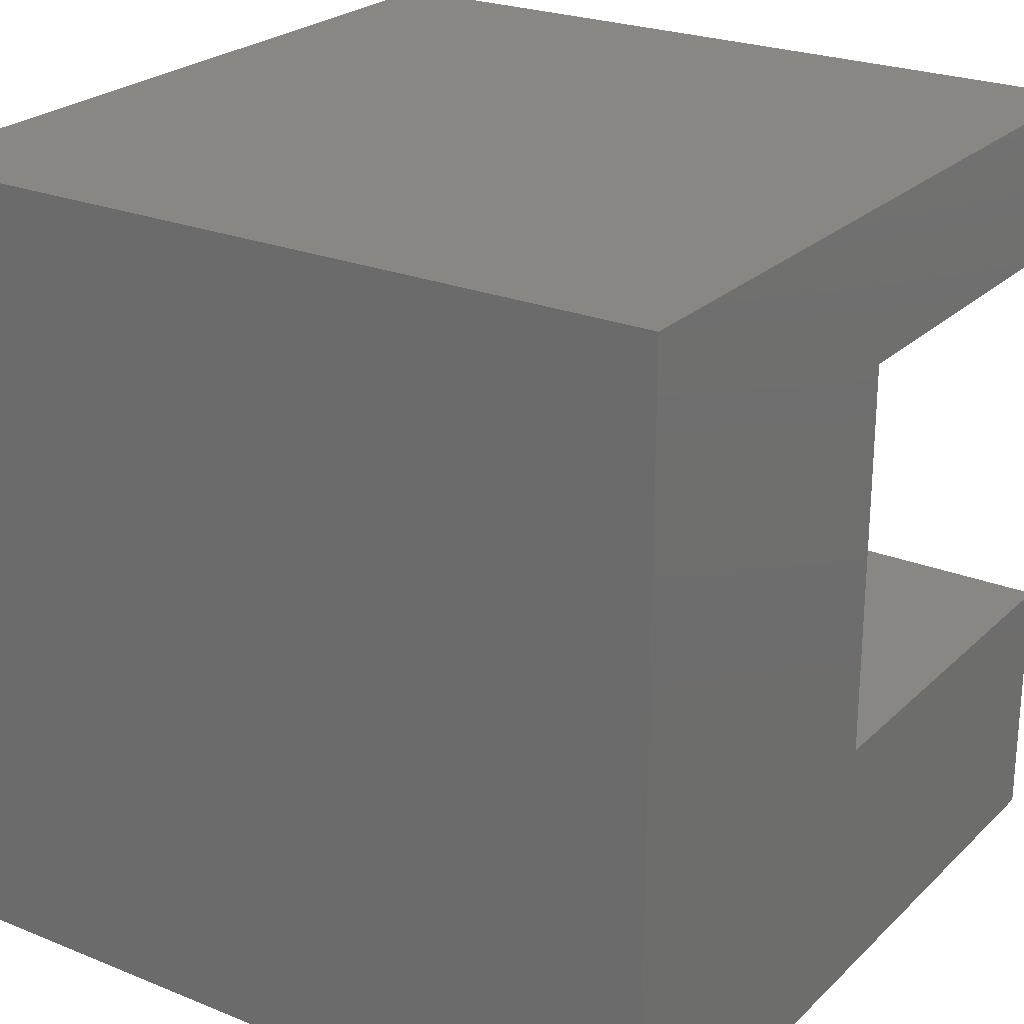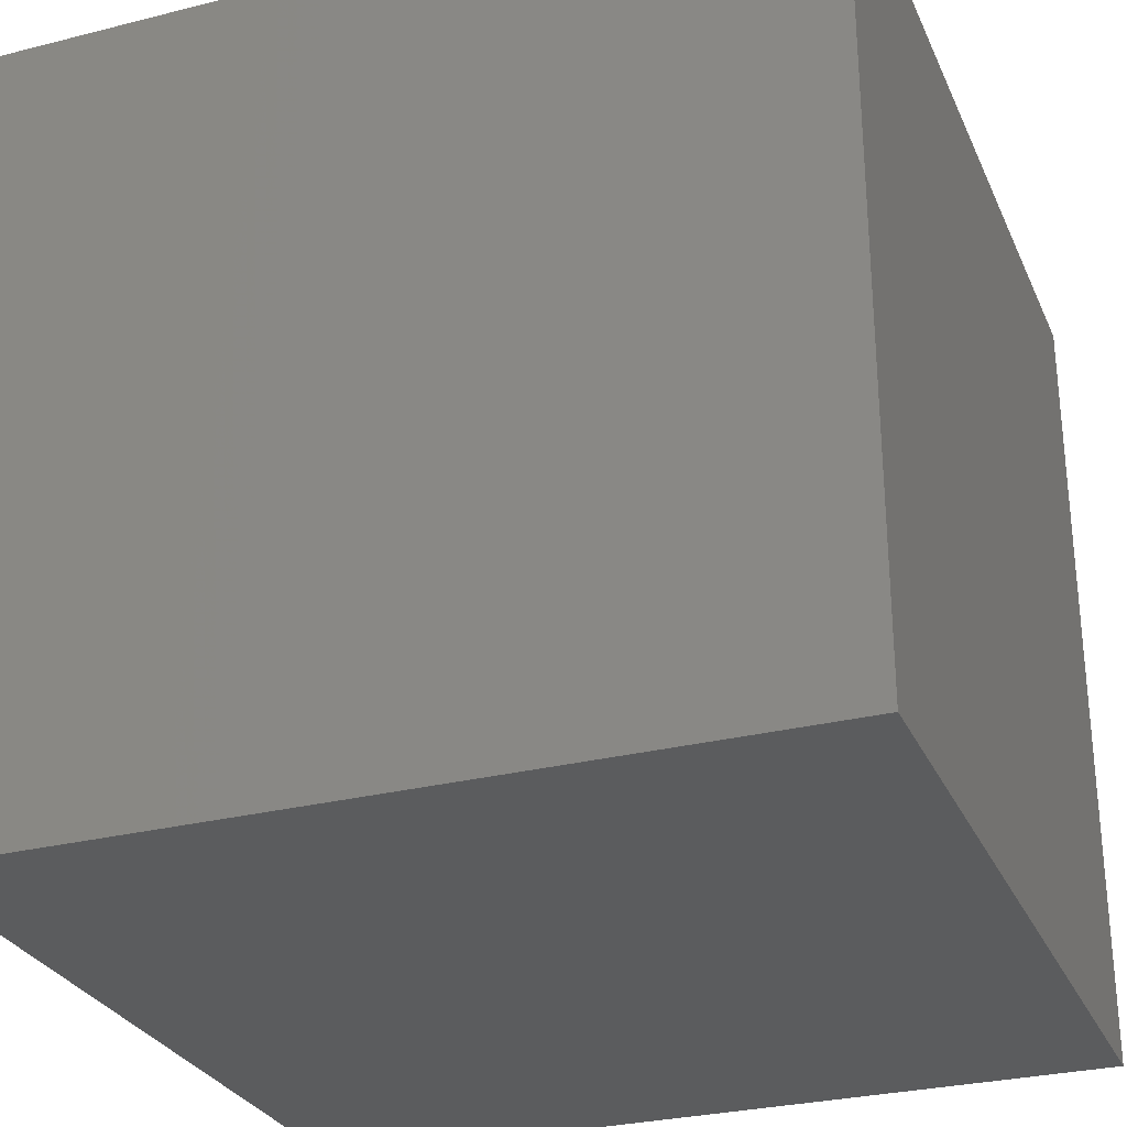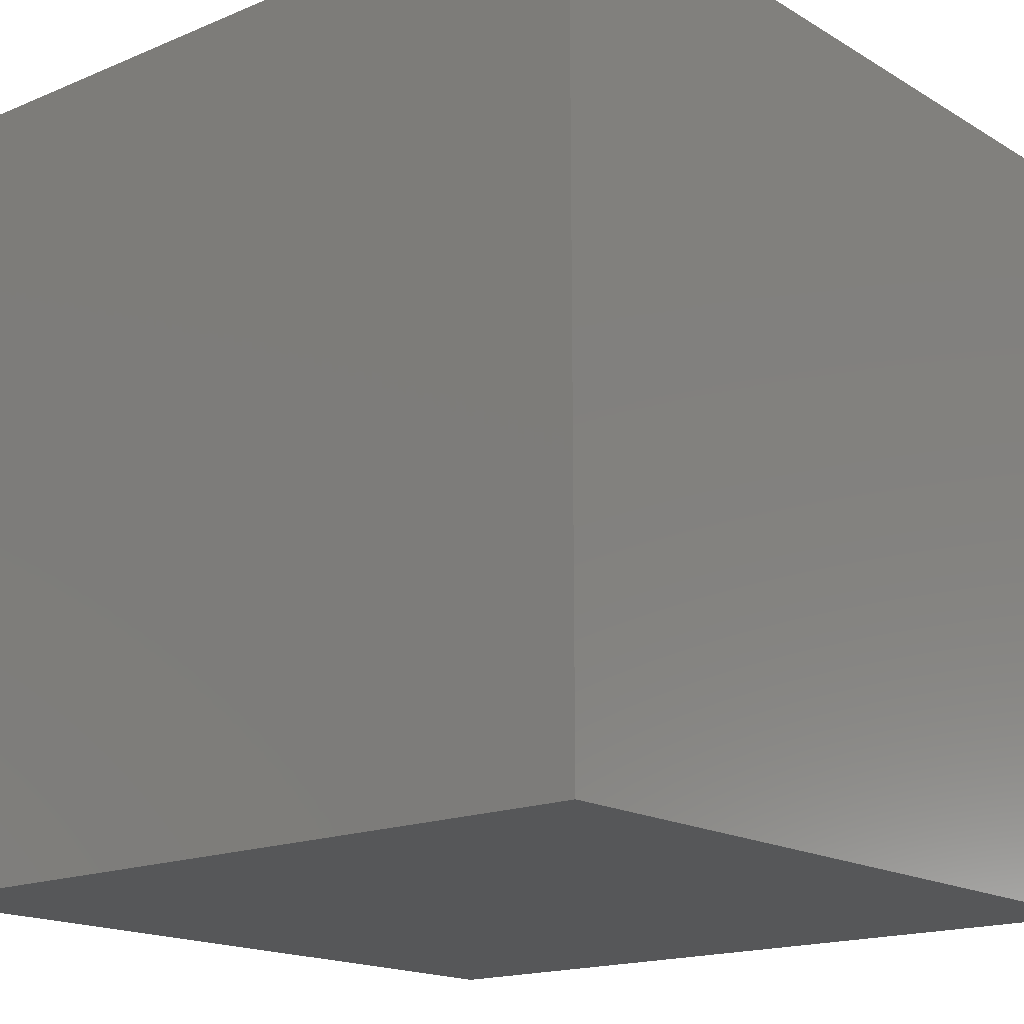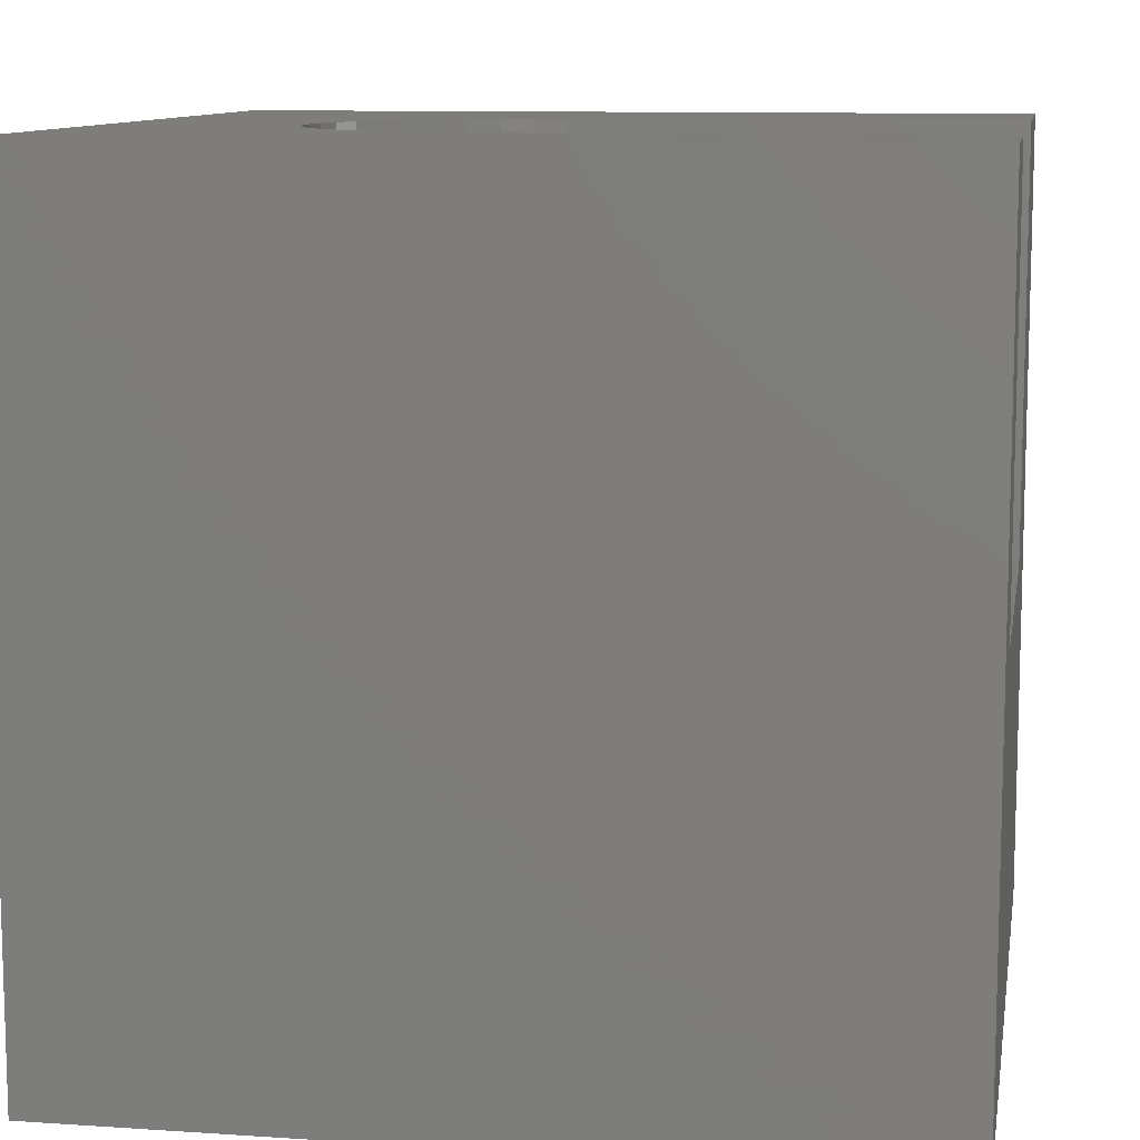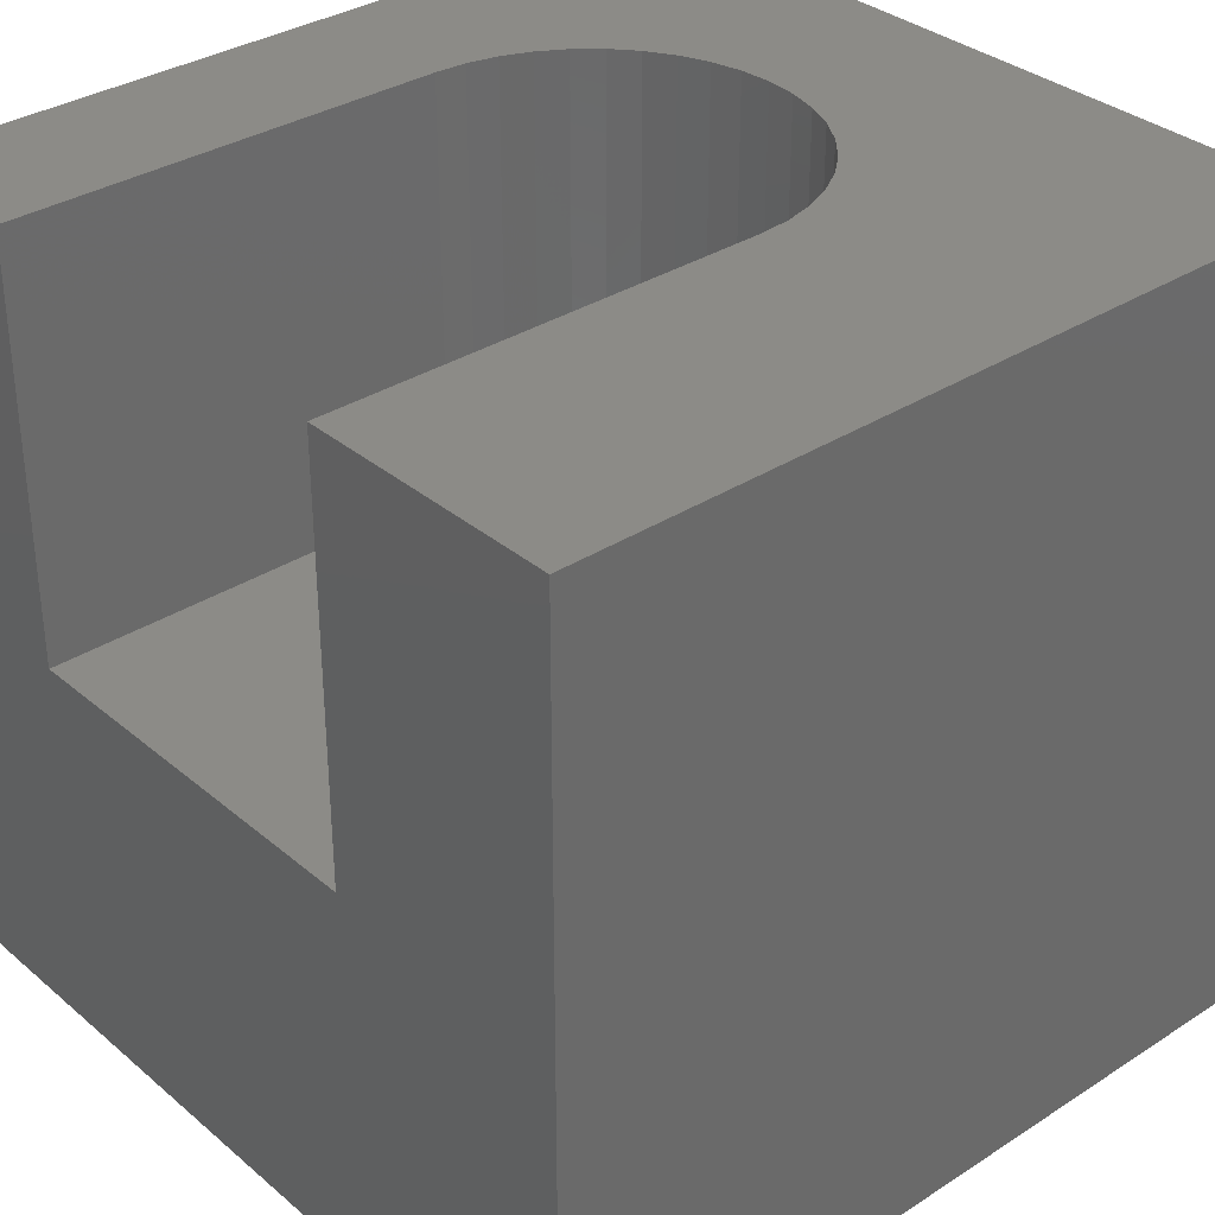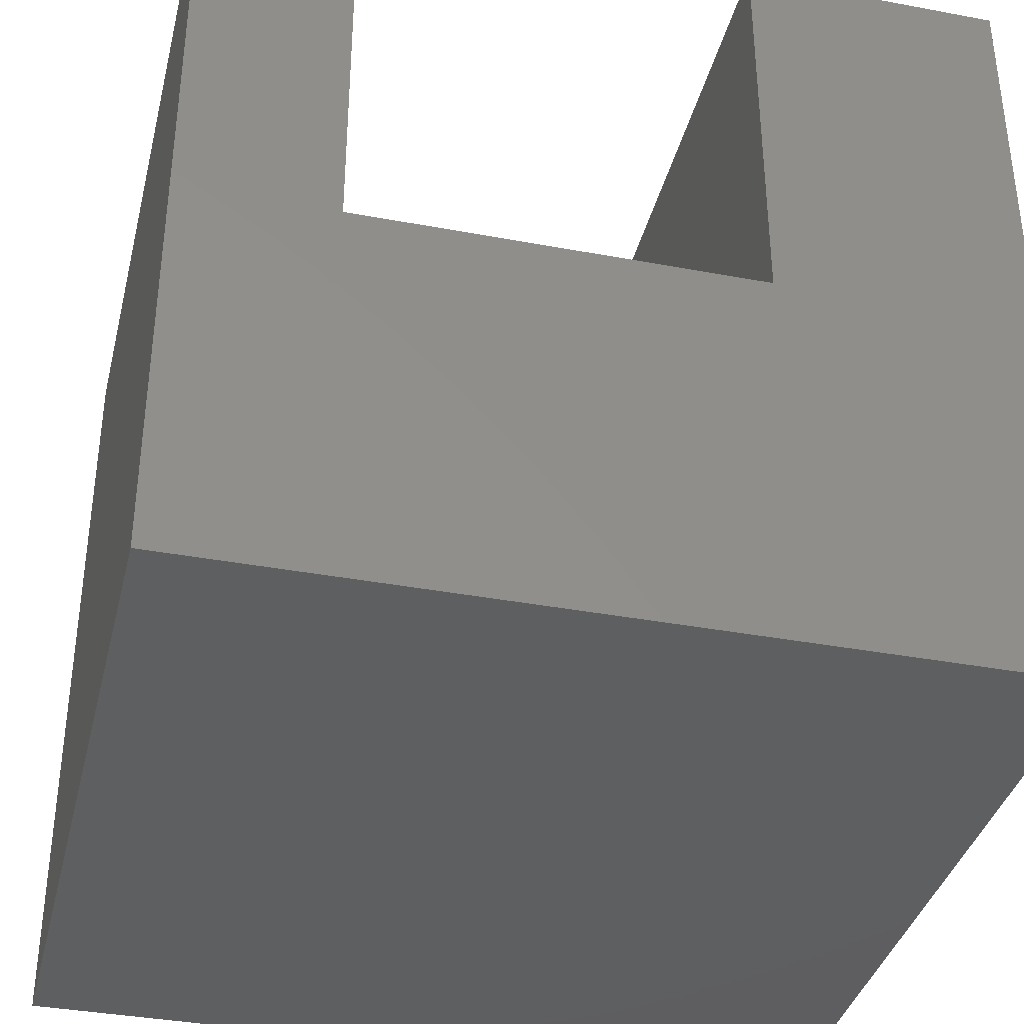
<metadata>
{"format":"stl","ext":"stl","renderer":"f3d","projection":"perspective","resolution":1024,"background":"white","views":[{"elev":24.3,"azim":-146.3,"up":"+Y"},{"elev":-28.7,"azim":20.7,"up":"+Z"},{"elev":-16.9,"azim":130.1,"up":"+Z"},{"elev":10.3,"azim":-170.4,"up":"+Z"},{"elev":33.6,"azim":-41.3,"up":"+Z"},{"elev":-37.1,"azim":-103.6,"up":"+Z"}]}
</metadata>
<code>
# stl→obj: 54 verts, 104 faces
v 0 8.105 10
v 0 10 10
v 0 8.105 4.875
v 0 10 0
v 0 3.185 4.875
v 0 0 0
v 0 3.185 10
v 0 0 10
v 6.455 3.453 10
v 6.098 3.305 10
v 10 0 10
v 10 10 10
v 5.723 8.074 10
v 6.098 7.984 10
v 5.338 3.185 10
v 5.723 3.215 10
v 5.338 8.105 10
v 6.455 7.837 10
v 6.784 7.635 10
v 7.078 7.384 10
v 7.328 7.091 10
v 7.53 6.762 10
v 7.678 6.405 10
v 7.53 4.528 10
v 7.328 4.199 10
v 7.678 4.885 10
v 7.078 3.905 10
v 6.784 3.654 10
v 7.768 6.03 10
v 7.798 5.645 10
v 7.768 5.26 10
v 10 10 0
v 10 0 0
v 5.338 8.105 4.875
v 5.338 3.185 4.875
v 5.723 8.074 4.875
v 6.098 3.305 4.875
v 6.455 3.453 4.875
v 7.678 6.405 4.875
v 7.53 6.762 4.875
v 7.328 7.091 4.875
v 7.078 7.384 4.875
v 6.784 7.635 4.875
v 6.455 7.837 4.875
v 6.098 7.984 4.875
v 5.723 3.215 4.875
v 6.784 3.654 4.875
v 7.078 3.905 4.875
v 7.768 6.03 4.875
v 7.678 4.885 4.875
v 7.53 4.528 4.875
v 7.328 4.199 4.875
v 7.768 5.26 4.875
v 7.798 5.645 4.875
f 1 2 3
f 3 2 4
f 3 4 5
f 5 4 6
f 5 6 7
f 7 6 8
f 9 10 11
f 12 13 14
f 7 8 15
f 15 8 11
f 15 11 16
f 16 11 10
f 2 1 12
f 12 1 17
f 12 17 13
f 14 18 12
f 12 18 19
f 12 19 20
f 20 21 12
f 12 21 22
f 12 22 23
f 24 25 11
f 24 11 26
f 25 27 11
f 11 27 28
f 11 28 9
f 23 29 12
f 12 29 30
f 12 30 11
f 11 30 31
f 11 31 26
f 32 12 33
f 33 12 11
f 4 32 6
f 6 32 33
f 12 32 2
f 2 32 4
f 33 11 6
f 6 11 8
f 3 5 34
f 34 5 35
f 34 35 36
f 37 38 39
f 40 41 35
f 35 41 42
f 35 42 43
f 43 44 35
f 35 44 45
f 35 45 36
f 40 35 39
f 39 35 46
f 39 46 37
f 38 47 39
f 39 47 48
f 39 48 49
f 50 48 51
f 51 48 52
f 50 53 48
f 48 53 54
f 48 54 49
f 3 34 1
f 1 34 17
f 35 15 16
f 35 16 46
f 46 16 10
f 46 10 37
f 37 10 9
f 37 9 38
f 38 9 28
f 38 28 47
f 47 28 27
f 47 27 48
f 48 27 25
f 48 25 52
f 52 25 24
f 52 24 51
f 51 24 26
f 51 26 50
f 50 26 31
f 50 31 53
f 53 31 30
f 53 30 54
f 54 30 29
f 54 29 49
f 49 29 23
f 49 23 39
f 39 23 22
f 39 22 40
f 40 22 21
f 40 21 41
f 41 21 20
f 41 20 42
f 42 20 19
f 42 19 43
f 43 19 18
f 43 18 44
f 44 18 14
f 44 14 45
f 45 14 13
f 45 13 36
f 36 13 17
f 36 17 34
f 35 5 15
f 15 5 7

</code>
